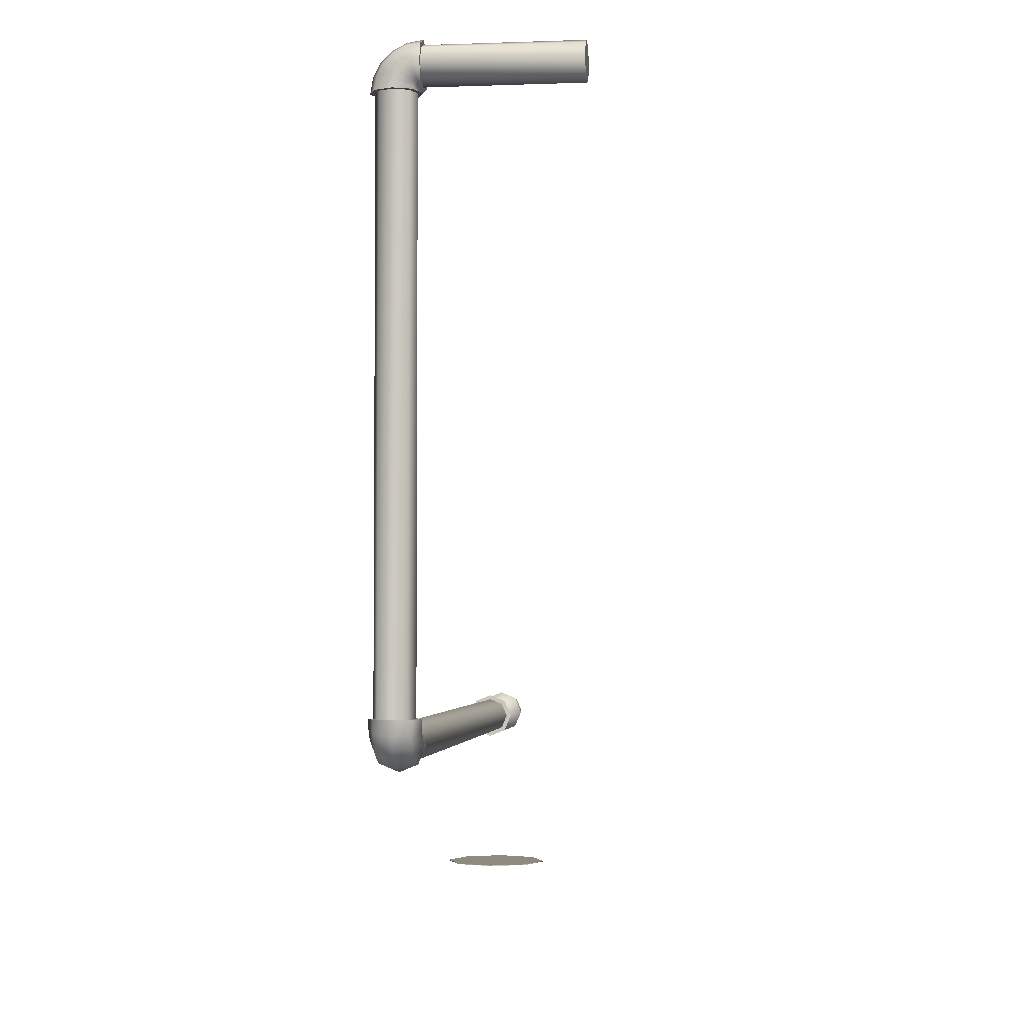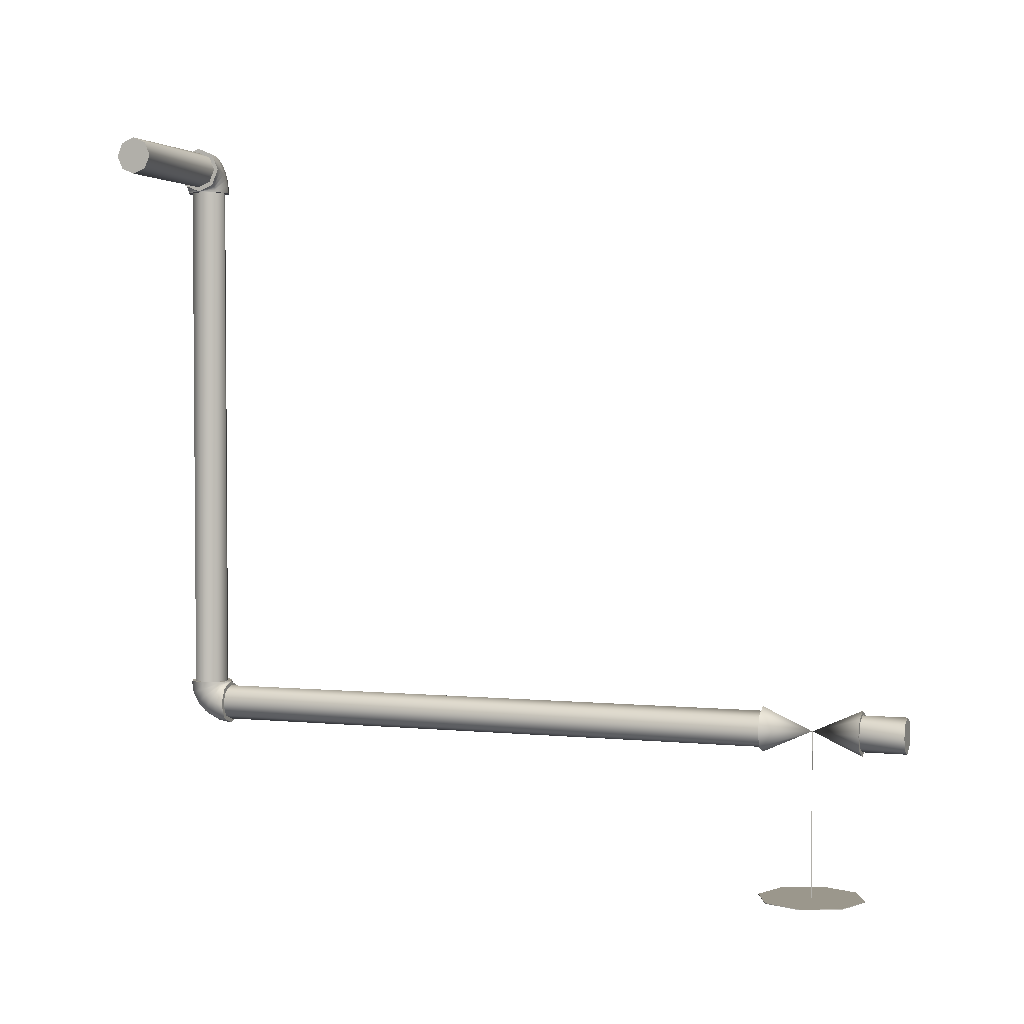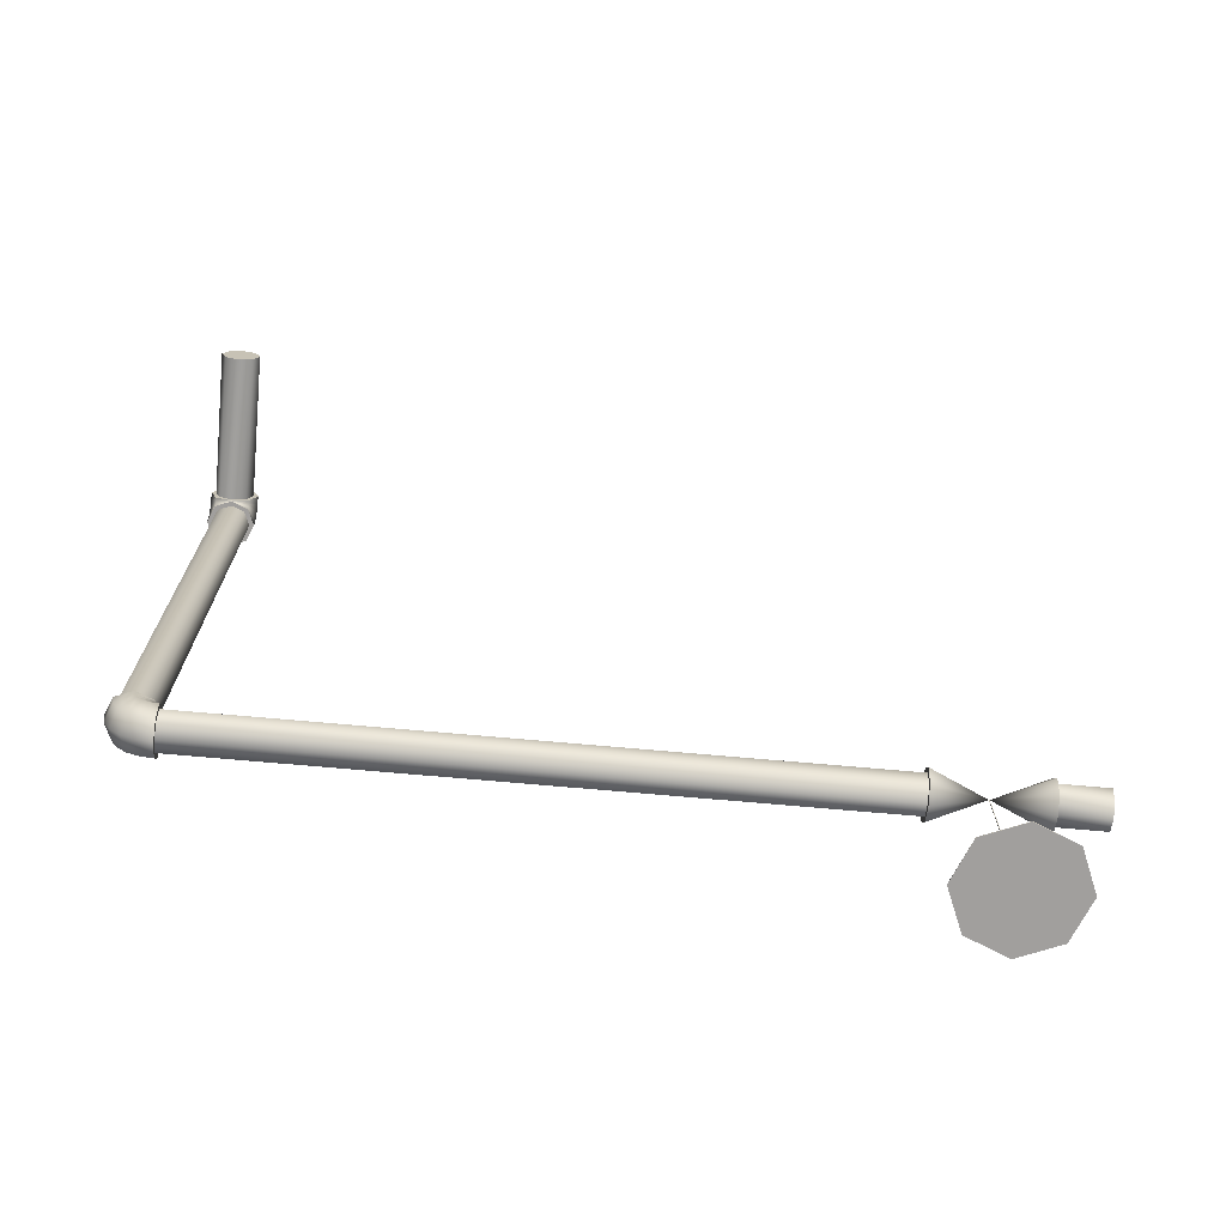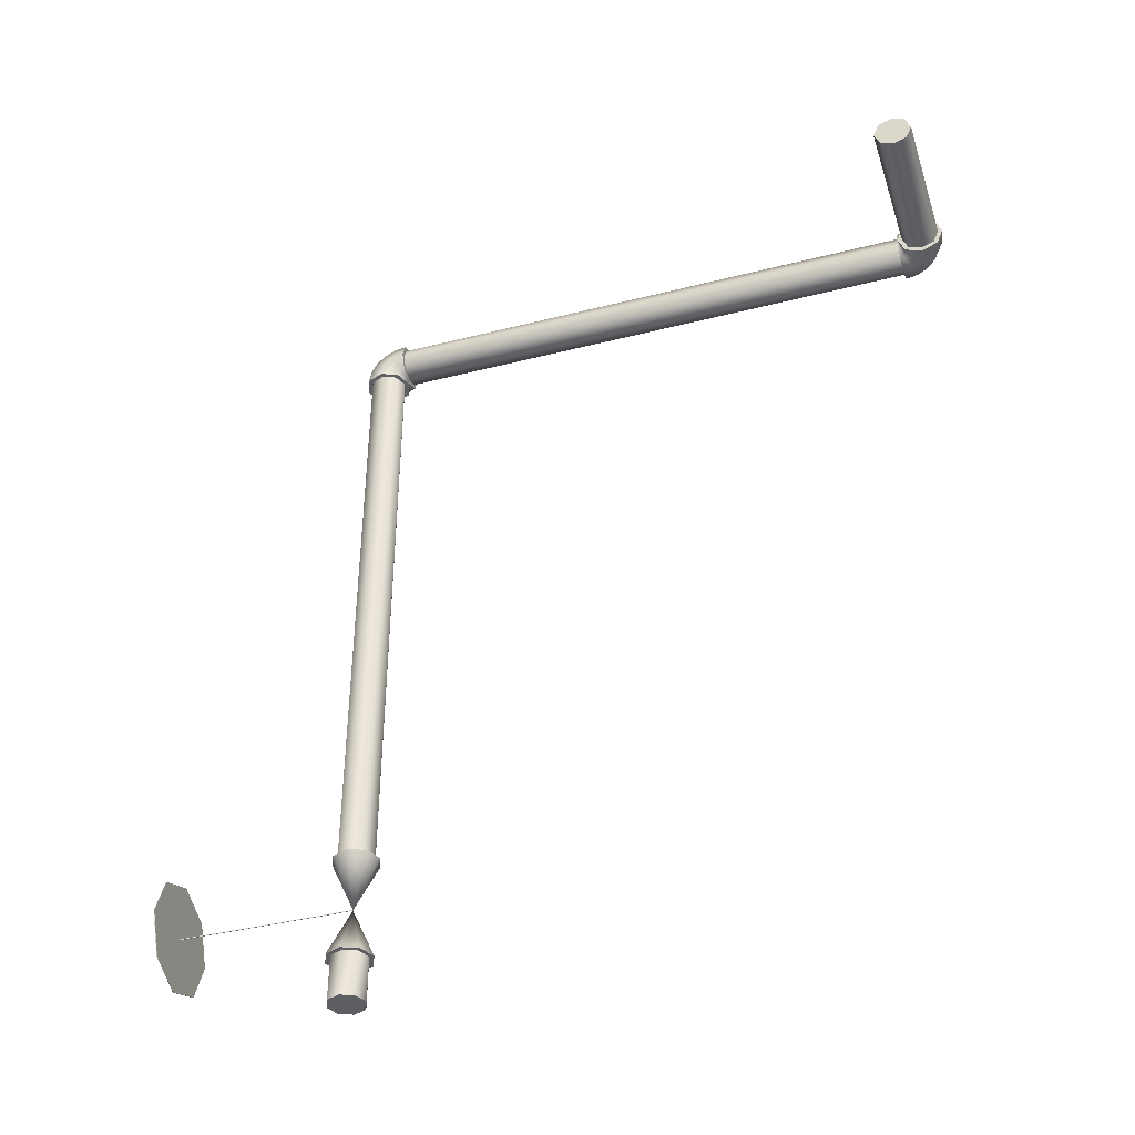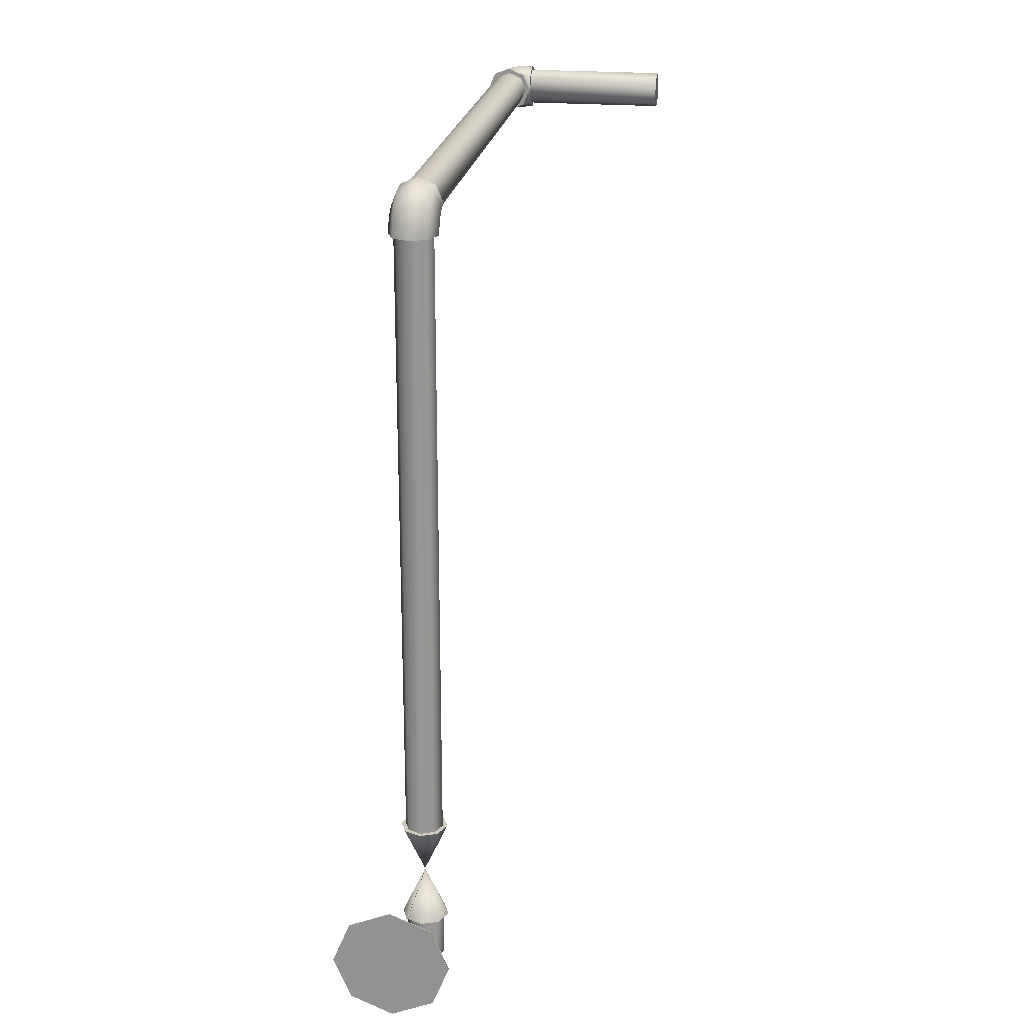
<metadata>
{"format":"obj","ext":"obj","renderer":"f3d","projection":"perspective","resolution":1024,"background":"white","views":[{"elev":-3.0,"azim":-173.1,"up":"+Z"},{"elev":2.7,"azim":-70.4,"up":"+Z"},{"elev":-71.5,"azim":-95.1,"up":"+Z"},{"elev":-39.9,"azim":-72.5,"up":"+Y"},{"elev":22.1,"azim":-171.4,"up":"+Y"}]}
</metadata>
<code>
o _Geometry_0
v -1379 6.093e+04 -2477
v -1368 6.093e+04 -2450
v -1379 6.093e+04 -2423
v -1406 6.093e+04 -2412
v -1433 6.093e+04 -2423
v -1444 6.093e+04 -2450
v -1433 6.093e+04 -2477
v -1406 6.093e+04 -2488
v -1433 6.095e+04 -2473
v -1406 6.096e+04 -2484
v -1444 6.095e+04 -2448
v -1433 6.094e+04 -2423
v -1406 6.093e+04 -2412
v -1379 6.094e+04 -2423
v -1368 6.095e+04 -2448
v -1379 6.095e+04 -2473
v -1433 6.097e+04 -2464
v -1406 6.098e+04 -2473
v -1444 6.096e+04 -2443
v -1433 6.094e+04 -2421
v -1406 6.093e+04 -2412
v -1379 6.094e+04 -2421
v -1368 6.096e+04 -2443
v -1379 6.097e+04 -2464
v -1433 6.099e+04 -2450
v -1406 6.1e+04 -2456
v -1444 6.096e+04 -2434
v -1433 6.094e+04 -2419
v -1406 6.093e+04 -2412
v -1379 6.094e+04 -2419
v -1368 6.096e+04 -2434
v -1379 6.099e+04 -2450
v -1433 6.1e+04 -2432
v -1406 6.101e+04 -2435
v -1444 6.097e+04 -2424
v -1433 6.094e+04 -2415
v -1406 6.093e+04 -2412
v -1379 6.094e+04 -2415
v -1368 6.097e+04 -2424
v -1379 6.1e+04 -2432
v -1433 6.1e+04 -2412
v -1406 6.101e+04 -2412
v -1444 60972 -2412
v -1433 6.095e+04 -2412
v -1406 6.093e+04 -2412
v -1379 6.095e+04 -2412
v -1368 60972 -2412
v -1379 6.1e+04 -2412
v -1379 6.095e+04 -1538
v -1406 6.093e+04 -1538
v -1433 6.095e+04 -1538
v -1444 60972 -1538
v -1433 6.1e+04 -1538
v -1406 6.101e+04 -1538
v -1379 6.1e+04 -1538
v -1368 60972 -1538
v -1383 6.1e+04 -1518
v -1372 60972 -1515
v -1408 6.101e+04 -1526
v -1433 6.1e+04 -1535
v -1444 60972 -1538
v -1433 6.095e+04 -1535
v -1408 6.093e+04 -1526
v -1383 6.095e+04 -1518
v -1392 6.1e+04 -1500
v -1383 60972 -1494
v -1413 6.101e+04 -1516
v -1435 6.1e+04 -1531
v -1444 60972 -1538
v -1435 6.095e+04 -1531
v -1413 6.093e+04 -1516
v -1392 6.095e+04 -1500
v -1406 6.1e+04 -1486
v -1400 60972 -1477
v -1422 6.101e+04 -1507
v -1437 6.1e+04 -1529
v -1444 60972 -1538
v -1437 6.095e+04 -1529
v -1422 6.093e+04 -1507
v -1406 6.095e+04 -1486
v -1424 6.1e+04 -1477
v -1421 60972 -1466
v -1432 6.101e+04 -1502
v -1441 6.1e+04 -1527
v -1444 60972 -1538
v -1441 6.095e+04 -1527
v -1432 6.093e+04 -1502
v -1424 6.095e+04 -1477
v -1444 6.1e+04 -1473
v -1444 60972 -1462
v -1444 6.101e+04 -1500
v -1444 6.1e+04 -1527
v -1444 60972 -1538
v -1444 6.095e+04 -1527
v -1444 6.093e+04 -1500
v -1444 6.095e+04 -1473
v -1385 5.972e+04 -2429
v -1406 5.972e+04 -2420
v -1427 5.972e+04 -2429
v -1436 5.972e+04 -2450
v -1427 5.972e+04 -2471
v -1406 5.972e+04 -2480
v -1385 5.972e+04 -2471
v -1376 5.972e+04 -2450
v -1376 59792 -2450
v -1385 59792 -2471
v -1406 59792 -2480
v -1427 59792 -2471
v -1436 59792 -2450
v -1427 59792 -2429
v -1406 59792 -2420
v -1385 59792 -2429
v -1385 59957 -2429
v -1406 59957 -2420
v -1427 59957 -2429
v -1436 59957 -2450
v -1427 59957 -2471
v -1406 59957 -2480
v -1385 59957 -2471
v -1376 59957 -2450
v -1376 6.093e+04 -2450
v -1385 6.093e+04 -2471
v -1406 6.093e+04 -2480
v -1427 6.093e+04 -2471
v -1436 6.093e+04 -2450
v -1427 6.093e+04 -2429
v -1406 6.093e+04 -2420
v -1385 6.093e+04 -2429
v -1379 59792 -2423
v -1406 59792 -2412
v -1433 59792 -2423
v -1444 59792 -2450
v -1433 59792 -2477
v -1406 59792 -2488
v -1379 59792 -2477
v -1368 59792 -2450
v -1406 59874 -2450
v -1379 59957 -2477
v -1406 59957 -2488
v -1433 59957 -2477
v -1444 59957 -2450
v -1433 59957 -2423
v -1406 59957 -2412
v -1379 59957 -2423
v -1368 59957 -2450
v -1406 59875 -2450
v -1406 59875 -2450
v -1406 59875 -2450
v -1406 59874 -2450
v -1406 59874 -2450
v -1406 59874 -2725
v -1406 59875 -2725
v -1406 59874 -2725
v -1406 59875 -2725
v -1343 5.981e+04 -2725
v -1317 5.987e+04 -2725
v -1343 5.994e+04 -2725
v -1406 5.996e+04 -2725
v -1469 5.994e+04 -2725
v -1495 5.987e+04 -2725
v -1469 5.981e+04 -2725
v -1406 5.979e+04 -2725
v -1406 5.979e+04 -2726
v -1469 5.981e+04 -2726
v -1495 5.987e+04 -2726
v -1469 5.994e+04 -2726
v -1406 5.996e+04 -2726
v -1343 5.994e+04 -2726
v -1317 5.987e+04 -2726
v -1343 5.981e+04 -2726
v -1385 6.095e+04 -2412
v -1406 6.094e+04 -2412
v -1427 6.095e+04 -2412
v -1436 60972 -2412
v -1427 6.099e+04 -2412
v -1406 6.1e+04 -2412
v -1385 6.099e+04 -2412
v -1376 60972 -2412
v -1376 60972 -1538
v -1385 6.099e+04 -1538
v -1406 6.1e+04 -1538
v -1427 6.099e+04 -1538
v -1436 60972 -1538
v -1427 6.095e+04 -1538
v -1406 6.094e+04 -1538
v -1385 6.095e+04 -1538
v -1444 6.099e+04 -1521
v -1444 6.1e+04 -1500
v -1444 6.099e+04 -1479
v -1444 60972 -1470
v -1444 6.095e+04 -1479
v -1444 6.094e+04 -1500
v -1444 6.095e+04 -1521
v -1444 60972 -1530
v -1674 60972 -1530
v -1674 6.095e+04 -1521
v -1674 6.094e+04 -1500
v -1674 6.095e+04 -1479
v -1674 60972 -1470
v -1674 6.099e+04 -1479
v -1674 6.1e+04 -1500
v -1674 6.099e+04 -1521
v -1379 6.093e+04 -2477
v -1368 6.093e+04 -2450
v -1379 6.093e+04 -2423
v -1406 6.093e+04 -2412
v -1433 6.093e+04 -2423
v -1444 6.093e+04 -2450
v -1433 6.093e+04 -2477
v -1406 6.093e+04 -2488
v -1433 6.1e+04 -2412
v -1406 6.101e+04 -2412
v -1444 60972 -2412
v -1433 6.095e+04 -2412
v -1406 6.093e+04 -2412
v -1379 6.095e+04 -2412
v -1368 60972 -2412
v -1379 6.1e+04 -2412
v -1379 6.095e+04 -1538
v -1406 6.093e+04 -1538
v -1433 6.095e+04 -1538
v -1444 60972 -1538
v -1433 6.1e+04 -1538
v -1406 6.101e+04 -1538
v -1379 6.1e+04 -1538
v -1368 60972 -1538
v -1444 6.1e+04 -1473
v -1444 60972 -1462
v -1444 6.101e+04 -1500
v -1444 6.1e+04 -1527
v -1444 60972 -1538
v -1444 6.095e+04 -1527
v -1444 6.093e+04 -1500
v -1444 6.095e+04 -1473
v -1385 5.972e+04 -2429
v -1406 5.972e+04 -2420
v -1427 5.972e+04 -2429
v -1436 5.972e+04 -2450
v -1427 5.972e+04 -2471
v -1406 5.972e+04 -2480
v -1385 5.972e+04 -2471
v -1376 5.972e+04 -2450
v -1376 59792 -2450
v -1385 59792 -2471
v -1406 59792 -2480
v -1427 59792 -2471
v -1436 59792 -2450
v -1427 59792 -2429
v -1406 59792 -2420
v -1385 59792 -2429
v -1385 59957 -2429
v -1406 59957 -2420
v -1427 59957 -2429
v -1436 59957 -2450
v -1427 59957 -2471
v -1406 59957 -2480
v -1385 59957 -2471
v -1376 59957 -2450
v -1376 6.093e+04 -2450
v -1385 6.093e+04 -2471
v -1406 6.093e+04 -2480
v -1427 6.093e+04 -2471
v -1436 6.093e+04 -2450
v -1427 6.093e+04 -2429
v -1406 6.093e+04 -2420
v -1385 6.093e+04 -2429
v -1379 59792 -2423
v -1406 59792 -2412
v -1433 59792 -2423
v -1444 59792 -2450
v -1433 59792 -2477
v -1406 59792 -2488
v -1379 59792 -2477
v -1368 59792 -2450
v -1379 59957 -2477
v -1406 59957 -2488
v -1433 59957 -2477
v -1444 59957 -2450
v -1433 59957 -2423
v -1406 59957 -2412
v -1379 59957 -2423
v -1368 59957 -2450
v -1406 59875 -2450
v -1406 59875 -2450
v -1406 59875 -2450
v -1406 59875 -2450
v -1406 59874 -2450
v -1406 59874 -2450
v -1406 59874 -2450
v -1406 59874 -2450
v -1406 59874 -2725
v -1406 59874 -2725
v -1406 59875 -2725
v -1406 59875 -2725
v -1406 59874 -2725
v -1406 59874 -2725
v -1406 59875 -2725
v -1406 59875 -2725
v -1343 5.981e+04 -2725
v -1317 5.987e+04 -2725
v -1343 5.994e+04 -2725
v -1406 5.996e+04 -2725
v -1469 5.994e+04 -2725
v -1495 5.987e+04 -2725
v -1469 5.981e+04 -2725
v -1406 5.979e+04 -2725
v -1406 5.979e+04 -2726
v -1469 5.981e+04 -2726
v -1495 5.987e+04 -2726
v -1469 5.994e+04 -2726
v -1406 5.996e+04 -2726
v -1343 5.994e+04 -2726
v -1317 5.987e+04 -2726
v -1343 5.981e+04 -2726
v -1385 6.095e+04 -2412
v -1406 6.094e+04 -2412
v -1427 6.095e+04 -2412
v -1436 60972 -2412
v -1427 6.099e+04 -2412
v -1406 6.1e+04 -2412
v -1385 6.099e+04 -2412
v -1376 60972 -2412
v -1376 60972 -1538
v -1385 6.099e+04 -1538
v -1406 6.1e+04 -1538
v -1427 6.099e+04 -1538
v -1436 60972 -1538
v -1427 6.095e+04 -1538
v -1406 6.094e+04 -1538
v -1385 6.095e+04 -1538
v -1444 6.099e+04 -1521
v -1444 6.1e+04 -1500
v -1444 6.099e+04 -1479
v -1444 60972 -1470
v -1444 6.095e+04 -1479
v -1444 6.094e+04 -1500
v -1444 6.095e+04 -1521
v -1444 60972 -1530
v -1674 60972 -1530
v -1674 6.095e+04 -1521
v -1674 6.094e+04 -1500
v -1674 6.095e+04 -1479
v -1674 60972 -1470
v -1674 6.099e+04 -1479
v -1674 6.1e+04 -1500
v -1674 6.099e+04 -1521
f 203 204 205
f 203 205 206
f 203 206 207
f 203 207 208
f 203 208 209
f 203 209 210
f 8 7 9
f 8 9 10
f 7 6 11
f 7 11 9
f 6 5 12
f 6 12 11
f 5 4 13
f 5 13 12
f 4 3 14
f 4 14 13
f 3 2 15
f 3 15 14
f 2 1 16
f 2 16 15
f 1 8 10
f 1 10 16
f 10 9 17
f 10 17 18
f 9 11 19
f 9 19 17
f 11 12 20
f 11 20 19
f 12 13 21
f 12 21 20
f 13 14 22
f 13 22 21
f 14 15 23
f 14 23 22
f 15 16 24
f 15 24 23
f 16 10 18
f 16 18 24
f 18 17 25
f 18 25 26
f 17 19 27
f 17 27 25
f 19 20 28
f 19 28 27
f 20 21 29
f 20 29 28
f 21 22 30
f 21 30 29
f 22 23 31
f 22 31 30
f 23 24 32
f 23 32 31
f 24 18 26
f 24 26 32
f 26 25 33
f 26 33 34
f 25 27 35
f 25 35 33
f 27 28 36
f 27 36 35
f 28 29 37
f 28 37 36
f 29 30 38
f 29 38 37
f 30 31 39
f 30 39 38
f 31 32 40
f 31 40 39
f 32 26 34
f 32 34 40
f 34 33 211
f 34 211 212
f 33 35 213
f 33 213 211
f 35 36 214
f 35 214 213
f 36 37 215
f 36 215 214
f 37 38 216
f 37 216 215
f 38 39 217
f 38 217 216
f 39 40 218
f 39 218 217
f 40 34 212
f 40 212 218
f 42 41 43
f 42 43 44
f 42 44 45
f 42 45 46
f 42 46 47
f 42 47 48
f 219 220 221
f 219 221 222
f 219 222 223
f 219 223 224
f 219 224 225
f 219 225 226
f 56 55 57
f 56 57 58
f 55 54 59
f 55 59 57
f 54 53 60
f 54 60 59
f 53 52 61
f 53 61 60
f 52 51 62
f 52 62 61
f 51 50 63
f 51 63 62
f 50 49 64
f 50 64 63
f 49 56 58
f 49 58 64
f 58 57 65
f 58 65 66
f 57 59 67
f 57 67 65
f 59 60 68
f 59 68 67
f 60 61 69
f 60 69 68
f 61 62 70
f 61 70 69
f 62 63 71
f 62 71 70
f 63 64 72
f 63 72 71
f 64 58 66
f 64 66 72
f 66 65 73
f 66 73 74
f 65 67 75
f 65 75 73
f 67 68 76
f 67 76 75
f 68 69 77
f 68 77 76
f 69 70 78
f 69 78 77
f 70 71 79
f 70 79 78
f 71 72 80
f 71 80 79
f 72 66 74
f 72 74 80
f 74 73 81
f 74 81 82
f 73 75 83
f 73 83 81
f 75 76 84
f 75 84 83
f 76 77 85
f 76 85 84
f 77 78 86
f 77 86 85
f 78 79 87
f 78 87 86
f 79 80 88
f 79 88 87
f 80 74 82
f 80 82 88
f 82 81 227
f 82 227 228
f 81 83 229
f 81 229 227
f 83 84 230
f 83 230 229
f 84 85 231
f 84 231 230
f 85 86 232
f 85 232 231
f 86 87 233
f 86 233 232
f 87 88 234
f 87 234 233
f 88 82 228
f 88 228 234
f 90 89 91
f 90 91 92
f 90 92 93
f 90 93 94
f 90 94 95
f 90 95 96
f 235 236 237
f 235 237 238
f 235 238 239
f 235 239 240
f 235 240 241
f 235 241 242
f 243 244 245
f 243 245 246
f 243 246 247
f 243 247 248
f 243 248 249
f 243 249 250
f 104 103 106
f 104 106 105
f 103 102 107
f 103 107 106
f 102 101 108
f 102 108 107
f 101 100 109
f 101 109 108
f 100 99 110
f 100 110 109
f 99 98 111
f 99 111 110
f 98 97 112
f 98 112 111
f 97 104 105
f 97 105 112
f 251 252 253
f 251 253 254
f 251 254 255
f 251 255 256
f 251 256 257
f 251 257 258
f 259 260 261
f 259 261 262
f 259 262 263
f 259 263 264
f 259 264 265
f 259 265 266
f 120 119 122
f 120 122 121
f 119 118 123
f 119 123 122
f 118 117 124
f 118 124 123
f 117 116 125
f 117 125 124
f 116 115 126
f 116 126 125
f 115 114 127
f 115 127 126
f 114 113 128
f 114 128 127
f 113 120 121
f 113 121 128
f 267 268 269
f 267 269 270
f 267 270 271
f 267 271 272
f 267 272 273
f 267 273 274
f 136 135 137
f 135 134 137
f 134 133 137
f 133 132 137
f 132 131 137
f 131 130 137
f 130 129 137
f 129 136 137
f 275 276 277
f 275 277 278
f 275 278 279
f 275 279 280
f 275 280 281
f 275 281 282
f 145 144 146
f 144 143 146
f 143 142 146
f 142 141 146
f 141 140 146
f 140 139 146
f 139 138 146
f 138 145 146
f 283 285 287
f 283 287 289
f 147 290 291
f 147 291 293
f 150 149 295
f 150 295 292
f 288 148 297
f 288 297 296
f 286 284 294
f 286 294 298
f 152 151 153
f 152 153 154
f 299 300 301
f 299 301 302
f 299 302 303
f 299 303 304
f 299 304 305
f 299 305 306
f 307 308 309
f 307 309 310
f 307 310 311
f 307 311 312
f 307 312 313
f 307 313 314
f 162 161 164
f 162 164 163
f 161 160 165
f 161 165 164
f 160 159 166
f 160 166 165
f 159 158 167
f 159 167 166
f 158 157 168
f 158 168 167
f 157 156 169
f 157 169 168
f 156 155 170
f 156 170 169
f 155 162 163
f 155 163 170
f 315 316 317
f 315 317 318
f 315 318 319
f 315 319 320
f 315 320 321
f 315 321 322
f 323 324 325
f 323 325 326
f 323 326 327
f 323 327 328
f 323 328 329
f 323 329 330
f 178 177 180
f 178 180 179
f 177 176 181
f 177 181 180
f 176 175 182
f 176 182 181
f 175 174 183
f 175 183 182
f 174 173 184
f 174 184 183
f 173 172 185
f 173 185 184
f 172 171 186
f 172 186 185
f 171 178 179
f 171 179 186
f 331 332 333
f 331 333 334
f 331 334 335
f 331 335 336
f 331 336 337
f 331 337 338
f 339 340 341
f 339 341 342
f 339 342 343
f 339 343 344
f 339 344 345
f 339 345 346
f 194 193 196
f 194 196 195
f 193 192 197
f 193 197 196
f 192 191 198
f 192 198 197
f 191 190 199
f 191 199 198
f 190 189 200
f 190 200 199
f 189 188 201
f 189 201 200
f 188 187 202
f 188 202 201
f 187 194 195
f 187 195 202

</code>
